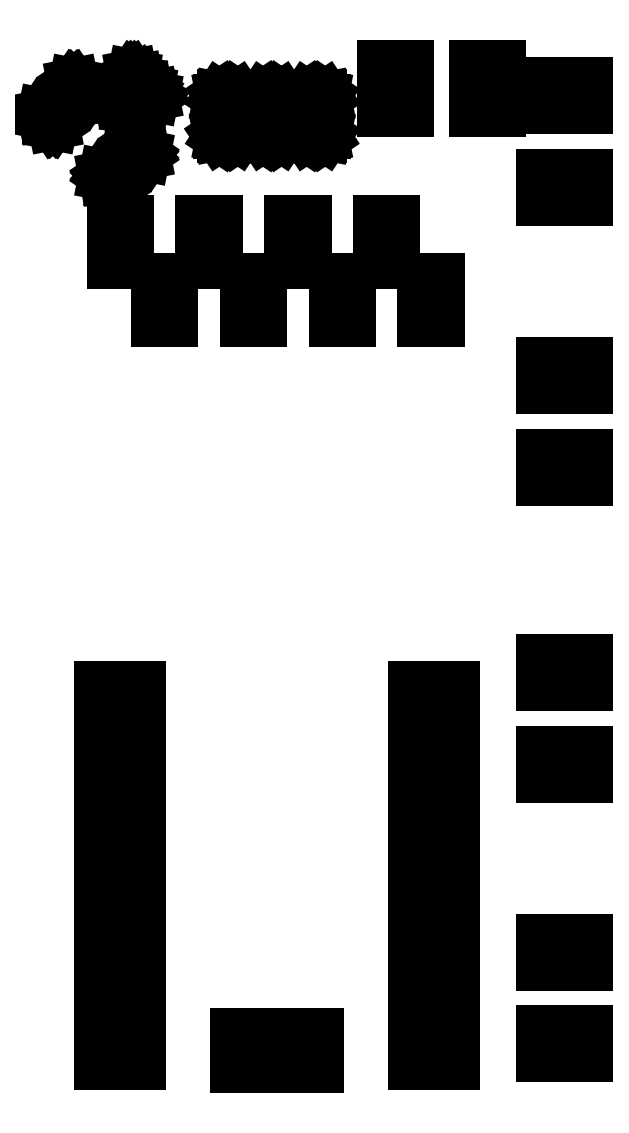
<metadata>
{"format":"dxf","ext":"dxf","renderer":"ezdxf+matplotlib","layout":"modelspace","background":"white","min_lineweight":24,"dpi":150}
</metadata>
<code>
0
SECTION
2
ENTITIES
0
LINE
8
BLACK
10
203.2
20
-113.2
11
201.6
21
-113.2
0
LINE
8
BLACK
10
201.6
20
-113.2
11
201.6
21
-111.2
0
LINE
8
BLACK
10
201.6
20
-111.2
11
203.2
21
-111.2
0
LINE
8
BLACK
10
203.2
20
-111.2
11
203.2
21
-113.2
0
LINE
8
BLACK
10
206.4
20
-113.2
11
204.8
21
-113.2
0
LINE
8
BLACK
10
204.8
20
-113.2
11
204.8
21
-111.2
0
LINE
8
BLACK
10
204.8
20
-111.2
11
206.4
21
-111.2
0
LINE
8
BLACK
10
206.4
20
-111.2
11
206.4
21
-113.2
0
LINE
8
BLACK
10
196.3
20
-113.1
11
193.9
21
-113.1
0
LINE
8
BLACK
10
193.9
20
-113.1
11
193.9
21
-111.7
0
LINE
8
BLACK
10
193.9
20
-111.7
11
196.3
21
-111.7
0
LINE
8
BLACK
10
196.3
20
-111.7
11
196.3
21
-113.1
0
LINE
8
BLACK
10
214.2
20
-113.1
11
211.8
21
-113.1
0
LINE
8
BLACK
10
211.8
20
-113.1
11
211.8
21
-111.7
0
LINE
8
BLACK
10
211.8
20
-111.7
11
214.2
21
-111.7
0
LINE
8
BLACK
10
214.2
20
-111.7
11
214.2
21
-113.1
0
LINE
8
BLACK
10
220.1
20
-112.6
11
219.1
21
-112.6
0
LINE
8
BLACK
10
219.1
20
-112.6
11
219.1
21
-111.1
0
LINE
8
BLACK
10
219.1
20
-111.1
11
220.1
21
-111.1
0
LINE
8
BLACK
10
220.1
20
-111.1
11
220.1
21
-112.6
0
LINE
8
BLACK
10
221.8
20
-112.6
11
220.8
21
-112.6
0
LINE
8
BLACK
10
220.8
20
-112.6
11
220.8
21
-111.1
0
LINE
8
BLACK
10
220.8
20
-111.1
11
221.8
21
-111.1
0
LINE
8
BLACK
10
221.8
20
-111.1
11
221.8
21
-112.6
0
LINE
8
BLACK
10
196.3
20
-110.6
11
193.9
21
-110.6
0
LINE
8
BLACK
10
193.9
20
-110.6
11
193.9
21
-109.2
0
LINE
8
BLACK
10
193.9
20
-109.2
11
196.3
21
-109.2
0
LINE
8
BLACK
10
196.3
20
-109.2
11
196.3
21
-110.6
0
LINE
8
BLACK
10
214.2
20
-110.6
11
211.8
21
-110.6
0
LINE
8
BLACK
10
211.8
20
-110.6
11
211.8
21
-109.2
0
LINE
8
BLACK
10
211.8
20
-109.2
11
214.2
21
-109.2
0
LINE
8
BLACK
10
214.2
20
-109.2
11
214.2
21
-110.6
0
LINE
8
BLACK
10
196.3
20
-108
11
193.9
21
-108
0
LINE
8
BLACK
10
193.9
20
-108
11
193.9
21
-106.6
0
LINE
8
BLACK
10
193.9
20
-106.6
11
196.3
21
-106.6
0
LINE
8
BLACK
10
196.3
20
-106.6
11
196.3
21
-108
0
LINE
8
BLACK
10
214.2
20
-108
11
211.8
21
-108
0
LINE
8
BLACK
10
211.8
20
-108
11
211.8
21
-106.6
0
LINE
8
BLACK
10
211.8
20
-106.6
11
214.2
21
-106.6
0
LINE
8
BLACK
10
214.2
20
-106.6
11
214.2
21
-108
0
LINE
8
BLACK
10
220.1
20
-107.4
11
219.1
21
-107.4
0
LINE
8
BLACK
10
219.1
20
-107.4
11
219.1
21
-105.8
0
LINE
8
BLACK
10
219.1
20
-105.8
11
220.1
21
-105.8
0
LINE
8
BLACK
10
220.1
20
-105.8
11
220.1
21
-107.4
0
LINE
8
BLACK
10
221.8
20
-107.4
11
220.8
21
-107.4
0
LINE
8
BLACK
10
220.8
20
-107.4
11
220.8
21
-105.8
0
LINE
8
BLACK
10
220.8
20
-105.8
11
221.8
21
-105.8
0
LINE
8
BLACK
10
221.8
20
-105.8
11
221.8
21
-107.4
0
LINE
8
BLACK
10
196.3
20
-105.5
11
193.9
21
-105.5
0
LINE
8
BLACK
10
193.9
20
-105.5
11
193.9
21
-104.1
0
LINE
8
BLACK
10
193.9
20
-104.1
11
196.3
21
-104.1
0
LINE
8
BLACK
10
196.3
20
-104.1
11
196.3
21
-105.5
0
LINE
8
BLACK
10
214.2
20
-105.5
11
211.8
21
-105.5
0
LINE
8
BLACK
10
211.8
20
-105.5
11
211.8
21
-104.1
0
LINE
8
BLACK
10
211.8
20
-104.1
11
214.2
21
-104.1
0
LINE
8
BLACK
10
214.2
20
-104.1
11
214.2
21
-105.5
0
LINE
8
BLACK
10
196.3
20
-102.9
11
193.9
21
-102.9
0
LINE
8
BLACK
10
193.9
20
-102.9
11
193.9
21
-101.5
0
LINE
8
BLACK
10
193.9
20
-101.5
11
196.3
21
-101.5
0
LINE
8
BLACK
10
196.3
20
-101.5
11
196.3
21
-102.9
0
LINE
8
BLACK
10
214.2
20
-102.9
11
211.8
21
-102.9
0
LINE
8
BLACK
10
211.8
20
-102.9
11
211.8
21
-101.5
0
LINE
8
BLACK
10
211.8
20
-101.5
11
214.2
21
-101.5
0
LINE
8
BLACK
10
214.2
20
-101.5
11
214.2
21
-102.9
0
LINE
8
BLACK
10
196.3
20
-100.4
11
193.9
21
-100.4
0
LINE
8
BLACK
10
193.9
20
-100.4
11
193.9
21
-99.01
0
LINE
8
BLACK
10
193.9
20
-99.01
11
196.3
21
-99.01
0
LINE
8
BLACK
10
196.3
20
-99.01
11
196.3
21
-100.4
0
LINE
8
BLACK
10
214.2
20
-100.4
11
211.8
21
-100.4
0
LINE
8
BLACK
10
211.8
20
-100.4
11
211.8
21
-99.01
0
LINE
8
BLACK
10
211.8
20
-99.01
11
214.2
21
-99.01
0
LINE
8
BLACK
10
214.2
20
-99.01
11
214.2
21
-100.4
0
LINE
8
BLACK
10
196.3
20
-97.87
11
193.9
21
-97.87
0
LINE
8
BLACK
10
193.9
20
-97.87
11
193.9
21
-96.47
0
LINE
8
BLACK
10
193.9
20
-96.47
11
196.3
21
-96.47
0
LINE
8
BLACK
10
196.3
20
-96.47
11
196.3
21
-97.87
0
LINE
8
BLACK
10
214.2
20
-97.87
11
211.8
21
-97.87
0
LINE
8
BLACK
10
211.8
20
-97.87
11
211.8
21
-96.47
0
LINE
8
BLACK
10
211.8
20
-96.47
11
214.2
21
-96.47
0
LINE
8
BLACK
10
214.2
20
-96.47
11
214.2
21
-97.87
0
LINE
8
BLACK
10
220.1
20
-96.65
11
219.1
21
-96.65
0
LINE
8
BLACK
10
219.1
20
-96.65
11
219.1
21
-95.1
0
LINE
8
BLACK
10
219.1
20
-95.1
11
220.1
21
-95.1
0
LINE
8
BLACK
10
220.1
20
-95.1
11
220.1
21
-96.65
0
LINE
8
BLACK
10
221.8
20
-96.65
11
220.8
21
-96.65
0
LINE
8
BLACK
10
220.8
20
-96.65
11
220.8
21
-95.1
0
LINE
8
BLACK
10
220.8
20
-95.1
11
221.8
21
-95.1
0
LINE
8
BLACK
10
221.8
20
-95.1
11
221.8
21
-96.65
0
LINE
8
BLACK
10
196.3
20
-95.33
11
193.9
21
-95.33
0
LINE
8
BLACK
10
193.9
20
-95.33
11
193.9
21
-93.93
0
LINE
8
BLACK
10
193.9
20
-93.93
11
196.3
21
-93.93
0
LINE
8
BLACK
10
196.3
20
-93.93
11
196.3
21
-95.33
0
LINE
8
BLACK
10
214.2
20
-95.33
11
211.8
21
-95.33
0
LINE
8
BLACK
10
211.8
20
-95.33
11
211.8
21
-93.93
0
LINE
8
BLACK
10
211.8
20
-93.93
11
214.2
21
-93.93
0
LINE
8
BLACK
10
214.2
20
-93.93
11
214.2
21
-95.33
0
LINE
8
BLACK
10
196.3
20
-92.79
11
193.9
21
-92.79
0
LINE
8
BLACK
10
193.9
20
-92.79
11
193.9
21
-91.39
0
LINE
8
BLACK
10
193.9
20
-91.39
11
196.3
21
-91.39
0
LINE
8
BLACK
10
196.3
20
-91.39
11
196.3
21
-92.79
0
LINE
8
BLACK
10
214.2
20
-92.79
11
211.8
21
-92.79
0
LINE
8
BLACK
10
211.8
20
-92.79
11
211.8
21
-91.39
0
LINE
8
BLACK
10
211.8
20
-91.39
11
214.2
21
-91.39
0
LINE
8
BLACK
10
214.2
20
-91.39
11
214.2
21
-92.79
0
LINE
8
BLACK
10
220.1
20
-91.4
11
219.1
21
-91.4
0
LINE
8
BLACK
10
219.1
20
-91.4
11
219.1
21
-89.85
0
LINE
8
BLACK
10
219.1
20
-89.85
11
220.1
21
-89.85
0
LINE
8
BLACK
10
220.1
20
-89.85
11
220.1
21
-91.4
0
LINE
8
BLACK
10
221.8
20
-91.4
11
220.8
21
-91.4
0
LINE
8
BLACK
10
220.8
20
-91.4
11
220.8
21
-89.85
0
LINE
8
BLACK
10
220.8
20
-89.85
11
221.8
21
-89.85
0
LINE
8
BLACK
10
221.8
20
-89.85
11
221.8
21
-91.4
0
LINE
8
BLACK
10
220.1
20
-79.65
11
219.1
21
-79.65
0
LINE
8
BLACK
10
219.1
20
-79.65
11
219.1
21
-78.1
0
LINE
8
BLACK
10
219.1
20
-78.1
11
220.1
21
-78.1
0
LINE
8
BLACK
10
220.1
20
-78.1
11
220.1
21
-79.65
0
LINE
8
BLACK
10
221.8
20
-79.65
11
220.8
21
-79.65
0
LINE
8
BLACK
10
220.8
20
-79.65
11
220.8
21
-78.1
0
LINE
8
BLACK
10
220.8
20
-78.1
11
221.8
21
-78.1
0
LINE
8
BLACK
10
221.8
20
-78.1
11
221.8
21
-79.65
0
LINE
8
BLACK
10
220.1
20
-74.4
11
219.1
21
-74.4
0
LINE
8
BLACK
10
219.1
20
-74.4
11
219.1
21
-72.85
0
LINE
8
BLACK
10
219.1
20
-72.85
11
220.1
21
-72.85
0
LINE
8
BLACK
10
220.1
20
-72.85
11
220.1
21
-74.4
0
LINE
8
BLACK
10
221.8
20
-74.4
11
220.8
21
-74.4
0
LINE
8
BLACK
10
220.8
20
-74.4
11
220.8
21
-72.85
0
LINE
8
BLACK
10
220.8
20
-72.85
11
221.8
21
-72.85
0
LINE
8
BLACK
10
221.8
20
-72.85
11
221.8
21
-74.4
0
LINE
8
BLACK
10
198.1
20
-70.57
11
197.1
21
-70.57
0
LINE
8
BLACK
10
197.1
20
-70.57
11
197.1
21
-68.06
0
LINE
8
BLACK
10
197.1
20
-68.06
11
198.1
21
-68.06
0
LINE
8
BLACK
10
198.1
20
-68.06
11
198.1
21
-70.57
0
LINE
8
BLACK
10
203.2
20
-70.57
11
202.2
21
-70.57
0
LINE
8
BLACK
10
202.2
20
-70.57
11
202.2
21
-68.06
0
LINE
8
BLACK
10
202.2
20
-68.06
11
203.2
21
-68.06
0
LINE
8
BLACK
10
203.2
20
-68.06
11
203.2
21
-70.57
0
LINE
8
BLACK
10
208.3
20
-70.57
11
207.3
21
-70.57
0
LINE
8
BLACK
10
207.3
20
-70.57
11
207.3
21
-68.06
0
LINE
8
BLACK
10
207.3
20
-68.06
11
208.3
21
-68.06
0
LINE
8
BLACK
10
208.3
20
-68.06
11
208.3
21
-70.57
0
LINE
8
BLACK
10
213.3
20
-70.57
11
212.3
21
-70.57
0
LINE
8
BLACK
10
212.3
20
-70.57
11
212.3
21
-68.06
0
LINE
8
BLACK
10
212.3
20
-68.06
11
213.3
21
-68.06
0
LINE
8
BLACK
10
213.3
20
-68.06
11
213.3
21
-70.57
0
LINE
8
BLACK
10
195.6
20
-67.26
11
194.6
21
-67.26
0
LINE
8
BLACK
10
194.6
20
-67.26
11
194.6
21
-64.75
0
LINE
8
BLACK
10
194.6
20
-64.75
11
195.6
21
-64.75
0
LINE
8
BLACK
10
195.6
20
-64.75
11
195.6
21
-67.26
0
LINE
8
BLACK
10
200.6
20
-67.26
11
199.6
21
-67.26
0
LINE
8
BLACK
10
199.6
20
-67.26
11
199.6
21
-64.75
0
LINE
8
BLACK
10
199.6
20
-64.75
11
200.6
21
-64.75
0
LINE
8
BLACK
10
200.6
20
-64.75
11
200.6
21
-67.26
0
LINE
8
BLACK
10
205.7
20
-67.26
11
204.7
21
-67.26
0
LINE
8
BLACK
10
204.7
20
-67.26
11
204.7
21
-64.75
0
LINE
8
BLACK
10
204.7
20
-64.75
11
205.7
21
-64.75
0
LINE
8
BLACK
10
205.7
20
-64.75
11
205.7
21
-67.26
0
LINE
8
BLACK
10
210.8
20
-67.26
11
209.8
21
-67.26
0
LINE
8
BLACK
10
209.8
20
-67.26
11
209.8
21
-64.75
0
LINE
8
BLACK
10
209.8
20
-64.75
11
210.8
21
-64.75
0
LINE
8
BLACK
10
210.8
20
-64.75
11
210.8
21
-67.26
0
LINE
8
BLACK
10
220.1
20
-63.65
11
219.1
21
-63.65
0
LINE
8
BLACK
10
219.1
20
-63.65
11
219.1
21
-62.1
0
LINE
8
BLACK
10
219.1
20
-62.1
11
220.1
21
-62.1
0
LINE
8
BLACK
10
220.1
20
-62.1
11
220.1
21
-63.65
0
LINE
8
BLACK
10
221.8
20
-63.65
11
220.8
21
-63.65
0
LINE
8
BLACK
10
220.8
20
-63.65
11
220.8
21
-62.1
0
LINE
8
BLACK
10
220.8
20
-62.1
11
221.8
21
-62.1
0
LINE
8
BLACK
10
221.8
20
-62.1
11
221.8
21
-63.65
0
LINE
8
BLACK
10
196
20
-60.42
11
196.1
21
-60.47
0
LINE
8
BLACK
10
196.1
20
-60.47
11
196.4
21
-60.83
0
LINE
8
BLACK
10
196.4
20
-60.83
11
196.5
21
-60.91
0
LINE
8
BLACK
10
196.5
20
-60.91
11
196.5
21
-61
0
LINE
8
BLACK
10
196.5
20
-61
11
196.5
21
-61.1
0
LINE
8
BLACK
10
196.5
20
-61.1
11
196.4
21
-61.18
0
LINE
8
BLACK
10
196.4
20
-61.18
11
194.9
21
-62.74
0
LINE
8
BLACK
10
194.9
20
-62.74
11
194.8
21
-62.79
0
LINE
8
BLACK
10
194.8
20
-62.79
11
194.7
21
-62.81
0
LINE
8
BLACK
10
194.7
20
-62.81
11
194.6
21
-62.79
0
LINE
8
BLACK
10
194.6
20
-62.79
11
194.5
21
-62.74
0
LINE
8
BLACK
10
194.5
20
-62.74
11
194.2
21
-62.38
0
LINE
8
BLACK
10
194.2
20
-62.38
11
194.1
21
-62.3
0
LINE
8
BLACK
10
194.1
20
-62.3
11
194.1
21
-62.21
0
LINE
8
BLACK
10
194.1
20
-62.21
11
194.1
21
-62.11
0
LINE
8
BLACK
10
194.1
20
-62.11
11
194.2
21
-62.03
0
LINE
8
BLACK
10
194.2
20
-62.03
11
195.7
21
-60.47
0
LINE
8
BLACK
10
195.7
20
-60.47
11
195.8
21
-60.42
0
LINE
8
BLACK
10
195.8
20
-60.42
11
195.9
21
-60.4
0
LINE
8
BLACK
10
195.9
20
-60.4
11
196
21
-60.42
0
LINE
8
BLACK
10
201.7
20
-57.57
11
201.8
21
-57.62
0
LINE
8
BLACK
10
201.8
20
-57.62
11
201.8
21
-57.7
0
LINE
8
BLACK
10
201.8
20
-57.7
11
201.8
21
-57.79
0
LINE
8
BLACK
10
201.8
20
-57.79
11
201.8
21
-59.81
0
LINE
8
BLACK
10
201.8
20
-59.81
11
201.8
21
-59.9
0
LINE
8
BLACK
10
201.8
20
-59.9
11
201.8
21
-59.98
0
LINE
8
BLACK
10
201.8
20
-59.98
11
201.7
21
-60.03
0
LINE
8
BLACK
10
201.7
20
-60.03
11
201.6
21
-60.05
0
LINE
8
BLACK
10
201.6
20
-60.05
11
200.9
21
-60.05
0
LINE
8
BLACK
10
200.9
20
-60.05
11
200.8
21
-60.03
0
LINE
8
BLACK
10
200.8
20
-60.03
11
200.7
21
-59.98
0
LINE
8
BLACK
10
200.7
20
-59.98
11
200.7
21
-59.9
0
LINE
8
BLACK
10
200.7
20
-59.9
11
200.6
21
-59.81
0
LINE
8
BLACK
10
200.6
20
-59.81
11
200.6
21
-57.79
0
LINE
8
BLACK
10
200.6
20
-57.79
11
200.7
21
-57.7
0
LINE
8
BLACK
10
200.7
20
-57.7
11
200.7
21
-57.62
0
LINE
8
BLACK
10
200.7
20
-57.62
11
200.8
21
-57.57
0
LINE
8
BLACK
10
200.8
20
-57.57
11
200.9
21
-57.55
0
LINE
8
BLACK
10
200.9
20
-57.55
11
201.6
21
-57.55
0
LINE
8
BLACK
10
201.6
20
-57.55
11
201.7
21
-57.57
0
LINE
8
BLACK
10
204.2
20
-57.57
11
204.3
21
-57.62
0
LINE
8
BLACK
10
204.3
20
-57.62
11
204.3
21
-57.7
0
LINE
8
BLACK
10
204.3
20
-57.7
11
204.3
21
-57.79
0
LINE
8
BLACK
10
204.3
20
-57.79
11
204.3
21
-59.81
0
LINE
8
BLACK
10
204.3
20
-59.81
11
204.3
21
-59.9
0
LINE
8
BLACK
10
204.3
20
-59.9
11
204.3
21
-59.98
0
LINE
8
BLACK
10
204.3
20
-59.98
11
204.2
21
-60.03
0
LINE
8
BLACK
10
204.2
20
-60.03
11
204.1
21
-60.05
0
LINE
8
BLACK
10
204.1
20
-60.05
11
203.4
21
-60.05
0
LINE
8
BLACK
10
203.4
20
-60.05
11
203.3
21
-60.03
0
LINE
8
BLACK
10
203.3
20
-60.03
11
203.2
21
-59.98
0
LINE
8
BLACK
10
203.2
20
-59.98
11
203.2
21
-59.9
0
LINE
8
BLACK
10
203.2
20
-59.9
11
203.1
21
-59.81
0
LINE
8
BLACK
10
203.1
20
-59.81
11
203.1
21
-57.79
0
LINE
8
BLACK
10
203.1
20
-57.79
11
203.2
21
-57.7
0
LINE
8
BLACK
10
203.2
20
-57.7
11
203.2
21
-57.62
0
LINE
8
BLACK
10
203.2
20
-57.62
11
203.3
21
-57.57
0
LINE
8
BLACK
10
203.3
20
-57.57
11
203.4
21
-57.55
0
LINE
8
BLACK
10
203.4
20
-57.55
11
204.1
21
-57.55
0
LINE
8
BLACK
10
204.1
20
-57.55
11
204.2
21
-57.57
0
LINE
8
BLACK
10
206.7
20
-57.57
11
206.8
21
-57.62
0
LINE
8
BLACK
10
206.8
20
-57.62
11
206.8
21
-57.7
0
LINE
8
BLACK
10
206.8
20
-57.7
11
206.8
21
-57.79
0
LINE
8
BLACK
10
206.8
20
-57.79
11
206.8
21
-59.81
0
LINE
8
BLACK
10
206.8
20
-59.81
11
206.8
21
-59.9
0
LINE
8
BLACK
10
206.8
20
-59.9
11
206.8
21
-59.98
0
LINE
8
BLACK
10
206.8
20
-59.98
11
206.7
21
-60.03
0
LINE
8
BLACK
10
206.7
20
-60.03
11
206.6
21
-60.05
0
LINE
8
BLACK
10
206.6
20
-60.05
11
205.9
21
-60.05
0
LINE
8
BLACK
10
205.9
20
-60.05
11
205.8
21
-60.03
0
LINE
8
BLACK
10
205.8
20
-60.03
11
205.7
21
-59.98
0
LINE
8
BLACK
10
205.7
20
-59.98
11
205.7
21
-59.9
0
LINE
8
BLACK
10
205.7
20
-59.9
11
205.6
21
-59.81
0
LINE
8
BLACK
10
205.6
20
-59.81
11
205.6
21
-57.79
0
LINE
8
BLACK
10
205.6
20
-57.79
11
205.7
21
-57.7
0
LINE
8
BLACK
10
205.7
20
-57.7
11
205.7
21
-57.62
0
LINE
8
BLACK
10
205.7
20
-57.62
11
205.8
21
-57.57
0
LINE
8
BLACK
10
205.8
20
-57.57
11
205.9
21
-57.55
0
LINE
8
BLACK
10
205.9
20
-57.55
11
206.6
21
-57.55
0
LINE
8
BLACK
10
206.6
20
-57.55
11
206.7
21
-57.57
0
LINE
8
BLACK
10
192.5
20
-56.92
11
192.6
21
-56.97
0
LINE
8
BLACK
10
192.6
20
-56.97
11
192.9
21
-57.33
0
LINE
8
BLACK
10
192.9
20
-57.33
11
193
21
-57.41
0
LINE
8
BLACK
10
193
20
-57.41
11
193
21
-57.5
0
LINE
8
BLACK
10
193
20
-57.5
11
193
21
-57.6
0
LINE
8
BLACK
10
193
20
-57.6
11
192.9
21
-57.68
0
LINE
8
BLACK
10
192.9
20
-57.68
11
191.4
21
-59.24
0
LINE
8
BLACK
10
191.4
20
-59.24
11
191.3
21
-59.29
0
LINE
8
BLACK
10
191.3
20
-59.29
11
191.2
21
-59.31
0
LINE
8
BLACK
10
191.2
20
-59.31
11
191.1
21
-59.29
0
LINE
8
BLACK
10
191.1
20
-59.29
11
191
21
-59.24
0
LINE
8
BLACK
10
191
20
-59.24
11
190.7
21
-58.88
0
LINE
8
BLACK
10
190.7
20
-58.88
11
190.6
21
-58.8
0
LINE
8
BLACK
10
190.6
20
-58.8
11
190.6
21
-58.71
0
LINE
8
BLACK
10
190.6
20
-58.71
11
190.6
21
-58.61
0
LINE
8
BLACK
10
190.6
20
-58.61
11
190.7
21
-58.53
0
LINE
8
BLACK
10
190.7
20
-58.53
11
192.2
21
-56.97
0
LINE
8
BLACK
10
192.2
20
-56.97
11
192.3
21
-56.92
0
LINE
8
BLACK
10
192.3
20
-56.92
11
192.4
21
-56.9
0
LINE
8
BLACK
10
192.4
20
-56.9
11
192.5
21
-56.92
0
LINE
8
BLACK
10
196.7
20
-57.29
11
196.7
21
-57.33
0
LINE
8
BLACK
10
196.7
20
-57.33
11
197
21
-57.54
0
LINE
8
BLACK
10
197
20
-57.54
11
197
21
-57.59
0
LINE
8
BLACK
10
197
20
-57.59
11
197
21
-57.64
0
LINE
8
BLACK
10
197
20
-57.64
11
197
21
-57.7
0
LINE
8
BLACK
10
197
20
-57.7
11
197
21
-57.75
0
LINE
8
BLACK
10
197
20
-57.75
11
196
21
-58.74
0
LINE
8
BLACK
10
196
20
-58.74
11
195.9
21
-58.77
0
LINE
8
BLACK
10
195.9
20
-58.77
11
195.9
21
-58.78
0
LINE
8
BLACK
10
195.9
20
-58.78
11
195.8
21
-58.77
0
LINE
8
BLACK
10
195.8
20
-58.77
11
195.8
21
-58.74
0
LINE
8
BLACK
10
195.8
20
-58.74
11
195.5
21
-58.53
0
LINE
8
BLACK
10
195.5
20
-58.53
11
195.5
21
-58.48
0
LINE
8
BLACK
10
195.5
20
-58.48
11
195.5
21
-58.42
0
LINE
8
BLACK
10
195.5
20
-58.42
11
195.5
21
-58.37
0
LINE
8
BLACK
10
195.5
20
-58.37
11
195.5
21
-58.32
0
LINE
8
BLACK
10
195.5
20
-58.32
11
196.5
21
-57.33
0
LINE
8
BLACK
10
196.5
20
-57.33
11
196.6
21
-57.29
0
LINE
8
BLACK
10
196.6
20
-57.29
11
196.6
21
-57.28
0
LINE
8
BLACK
10
196.6
20
-57.28
11
196.7
21
-57.29
0
LINE
8
BLACK
10
211.6
20
-58.57
11
210
21
-58.57
0
LINE
8
BLACK
10
210
20
-58.57
11
210
21
-57.57
0
LINE
8
BLACK
10
210
20
-57.57
11
211.6
21
-57.57
0
LINE
8
BLACK
10
211.6
20
-57.57
11
211.6
21
-58.57
0
LINE
8
BLACK
10
216.8
20
-58.57
11
215.3
21
-58.57
0
LINE
8
BLACK
10
215.3
20
-58.57
11
215.3
21
-57.57
0
LINE
8
BLACK
10
215.3
20
-57.57
11
216.8
21
-57.57
0
LINE
8
BLACK
10
216.8
20
-57.57
11
216.8
21
-58.57
0
LINE
8
BLACK
10
220.1
20
-58.4
11
219.1
21
-58.4
0
LINE
8
BLACK
10
219.1
20
-58.4
11
219.1
21
-56.85
0
LINE
8
BLACK
10
219.1
20
-56.85
11
220.1
21
-56.85
0
LINE
8
BLACK
10
220.1
20
-56.85
11
220.1
21
-58.4
0
LINE
8
BLACK
10
221.8
20
-58.4
11
220.8
21
-58.4
0
LINE
8
BLACK
10
220.8
20
-58.4
11
220.8
21
-56.85
0
LINE
8
BLACK
10
220.8
20
-56.85
11
221.8
21
-56.85
0
LINE
8
BLACK
10
221.8
20
-56.85
11
221.8
21
-58.4
0
LINE
8
BLACK
10
195.8
20
-56.41
11
195.9
21
-56.44
0
LINE
8
BLACK
10
195.9
20
-56.44
11
196.1
21
-56.66
0
LINE
8
BLACK
10
196.1
20
-56.66
11
196.1
21
-56.7
0
LINE
8
BLACK
10
196.1
20
-56.7
11
196.1
21
-56.76
0
LINE
8
BLACK
10
196.1
20
-56.76
11
196.1
21
-56.82
0
LINE
8
BLACK
10
196.1
20
-56.82
11
196.1
21
-56.87
0
LINE
8
BLACK
10
196.1
20
-56.87
11
195.1
21
-57.86
0
LINE
8
BLACK
10
195.1
20
-57.86
11
195
21
-57.89
0
LINE
8
BLACK
10
195
20
-57.89
11
195
21
-57.9
0
LINE
8
BLACK
10
195
20
-57.9
11
194.9
21
-57.89
0
LINE
8
BLACK
10
194.9
20
-57.89
11
194.9
21
-57.86
0
LINE
8
BLACK
10
194.9
20
-57.86
11
194.7
21
-57.64
0
LINE
8
BLACK
10
194.7
20
-57.64
11
194.6
21
-57.6
0
LINE
8
BLACK
10
194.6
20
-57.6
11
194.6
21
-57.54
0
LINE
8
BLACK
10
194.6
20
-57.54
11
194.6
21
-57.48
0
LINE
8
BLACK
10
194.6
20
-57.48
11
194.7
21
-57.43
0
LINE
8
BLACK
10
194.7
20
-57.43
11
195.6
21
-56.44
0
LINE
8
BLACK
10
195.6
20
-56.44
11
195.7
21
-56.41
0
LINE
8
BLACK
10
195.7
20
-56.41
11
195.8
21
-56.4
0
LINE
8
BLACK
10
195.8
20
-56.4
11
195.8
21
-56.41
0
LINE
8
BLACK
10
211.6
20
-56.88
11
210
21
-56.88
0
LINE
8
BLACK
10
210
20
-56.88
11
210
21
-55.88
0
LINE
8
BLACK
10
210
20
-55.88
11
211.6
21
-55.88
0
LINE
8
BLACK
10
211.6
20
-55.88
11
211.6
21
-56.88
0
LINE
8
BLACK
10
216.8
20
-56.88
11
215.3
21
-56.88
0
LINE
8
BLACK
10
215.3
20
-56.88
11
215.3
21
-55.88
0
LINE
8
BLACK
10
215.3
20
-55.88
11
216.8
21
-55.88
0
LINE
8
BLACK
10
216.8
20
-55.88
11
216.8
21
-56.88
0
ENDSEC
0
EOF

</code>
